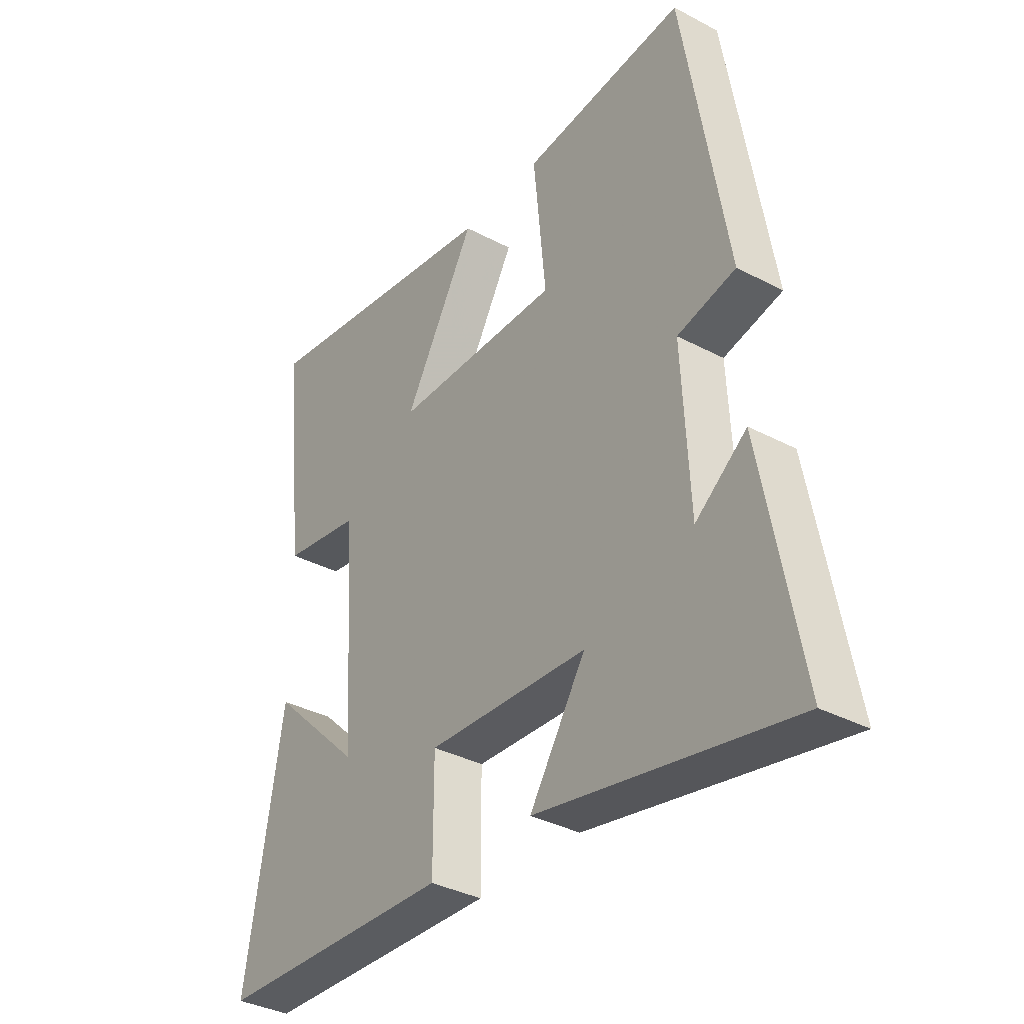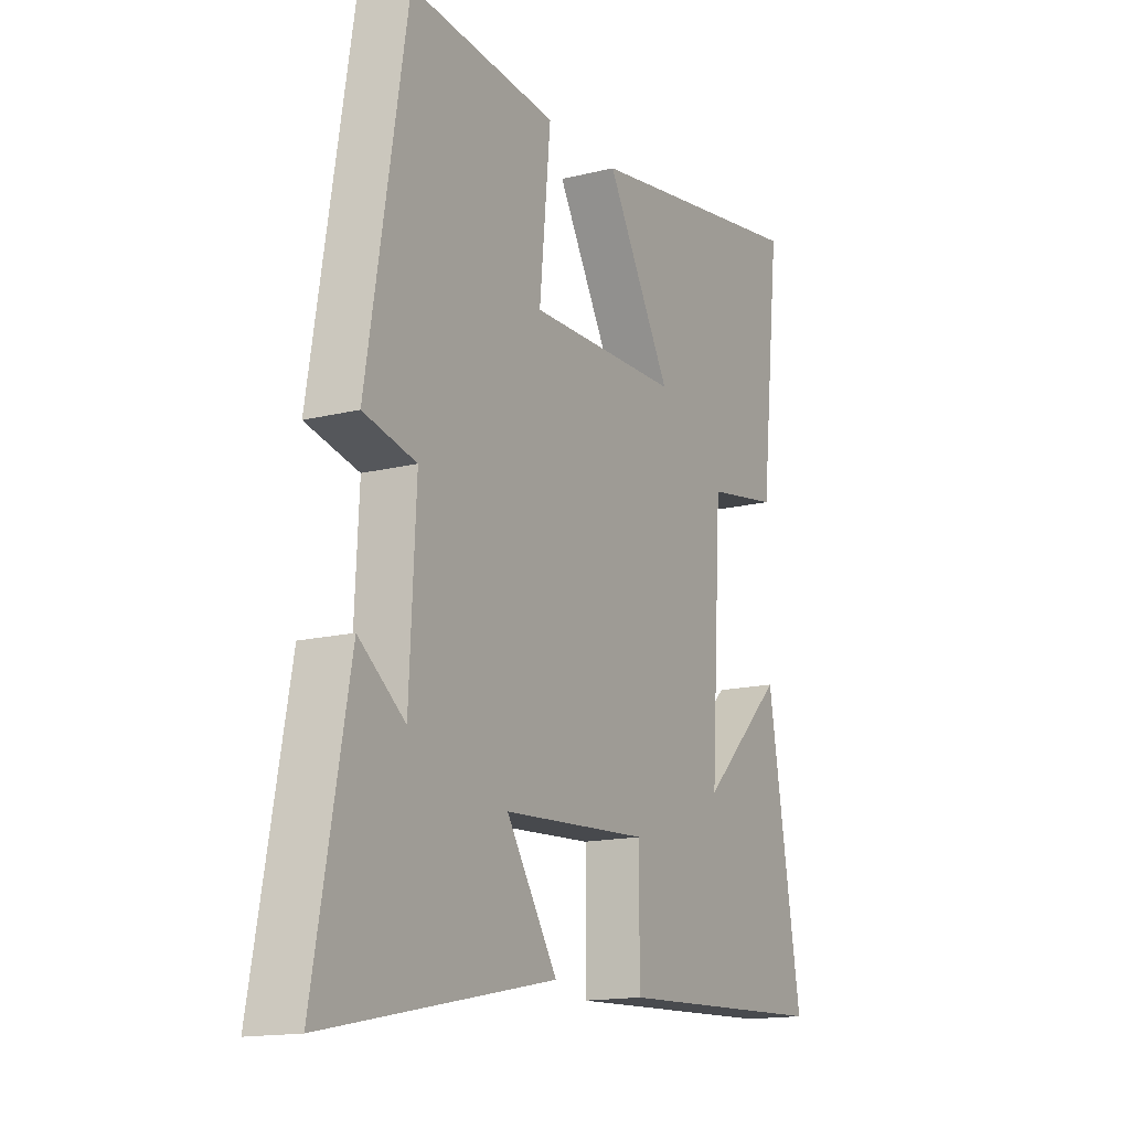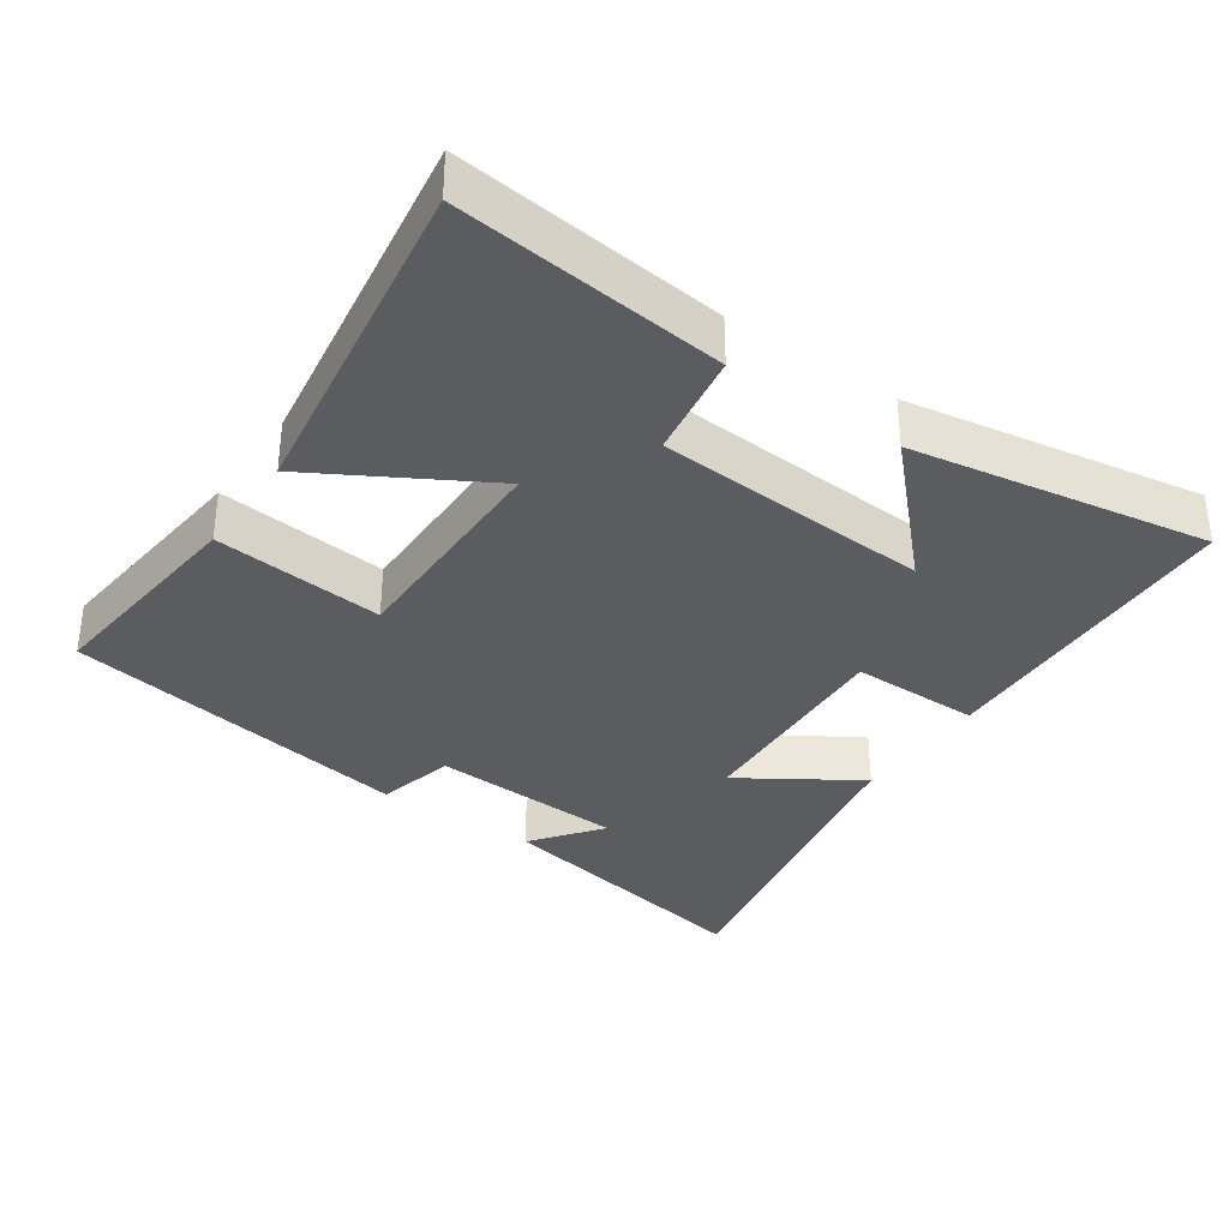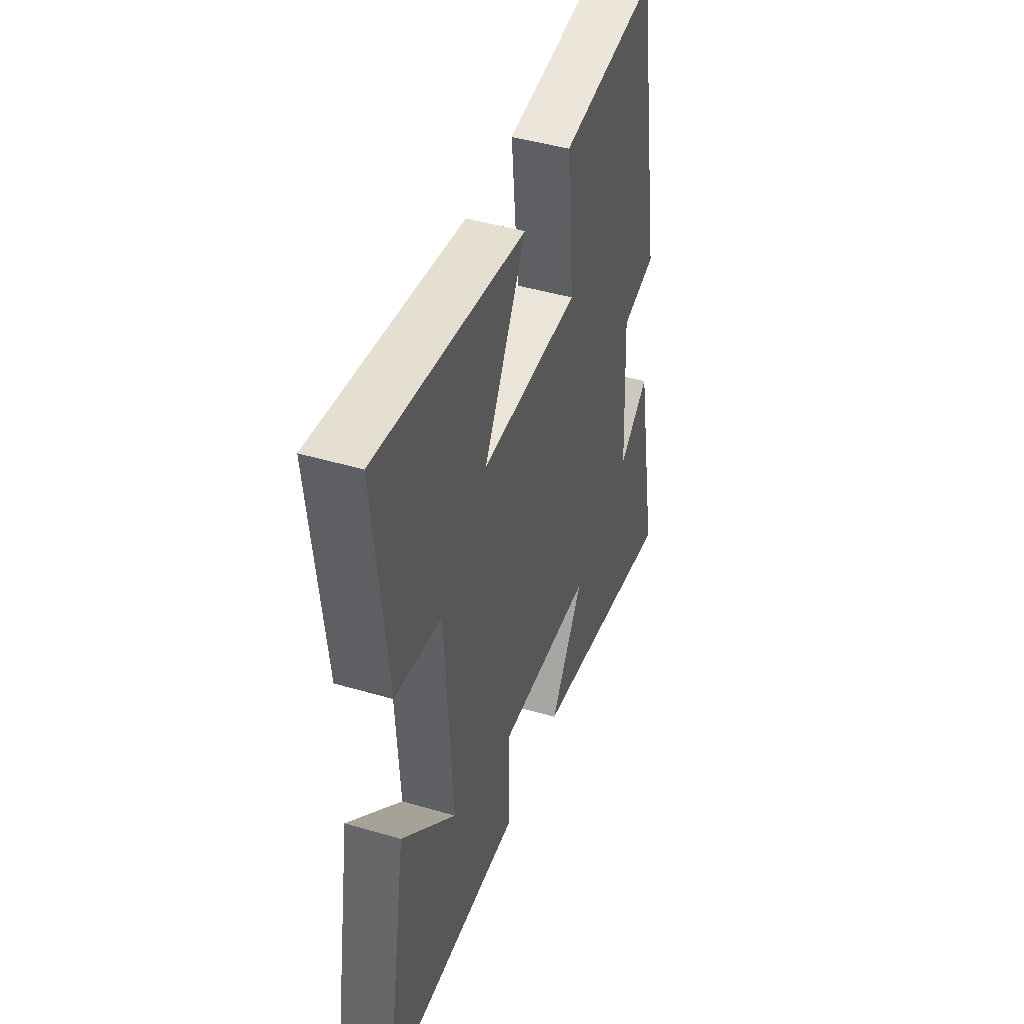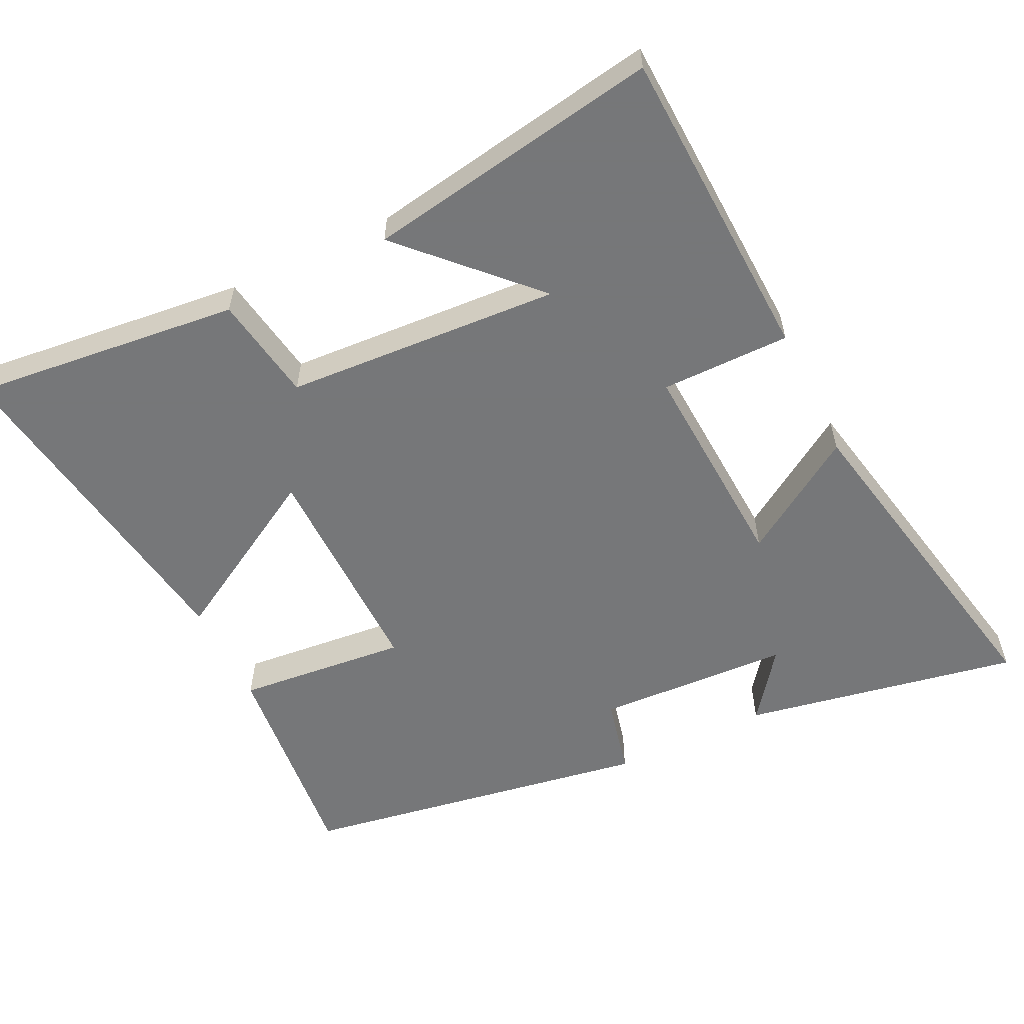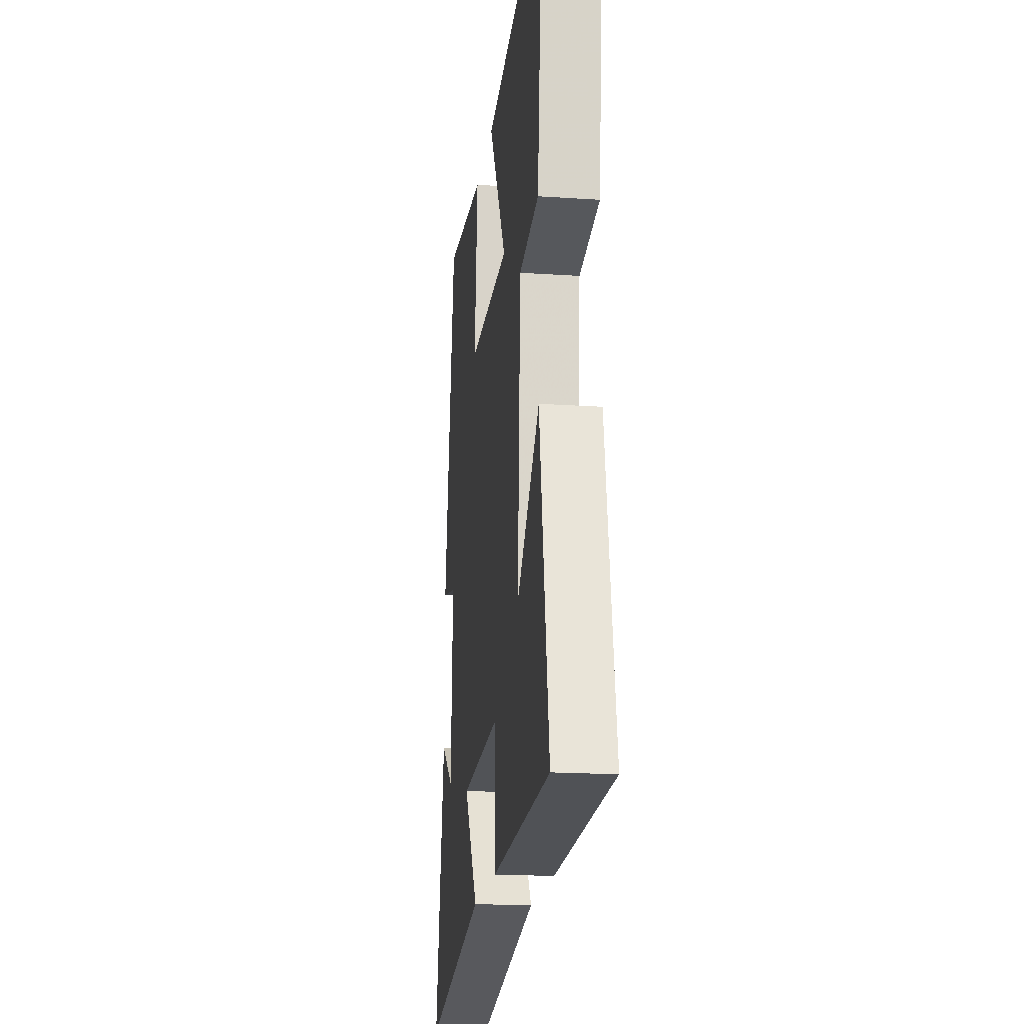
<metadata>
{"format":"obj","ext":"obj","renderer":"f3d","projection":"perspective","resolution":1024,"background":"white","views":[{"elev":-35.6,"azim":-125.0,"up":"+Z"},{"elev":-15.1,"azim":-61.8,"up":"+Z"},{"elev":-34.7,"azim":55.2,"up":"+Y"},{"elev":45.2,"azim":108.8,"up":"+Z"},{"elev":-57.1,"azim":115.9,"up":"+Y"},{"elev":-18.8,"azim":82.7,"up":"+Z"}]}
</metadata>
<code>
v 0.572 0.07 -0.481
v 0.115 0.07 -0.5
v 0.115 0.07 -0.315
v -0.195 0.07 -0.333
v -0.087 0.07 -0.5
v -0.574 0.07 -0.598
v -0.5 0.07 -0.203
v -0.402 0.07 -0.277
v -0.388 0.07 0.001
v -0.5 0.07 0.027
v -0.416 0.07 0.531
v -0.103 0.07 0.5
v -0.127 0.07 0.256
v 0.195 0.07 0.26
v 0.057 0.07 0.5
v 0.542 0.07 0.576
v 0.5 0.07 0.19
v 0.348 0.07 0.165
v 0.324 0.07 -0.229
v 0.5 0.07 -0.058
v 0.572 0 -0.481
v 0.115 0 -0.5
v 0.115 0 -0.315
v -0.195 0 -0.333
v -0.087 0 -0.5
v -0.574 0 -0.598
v -0.5 0 -0.203
v -0.402 0 -0.277
v -0.388 0 0.001
v -0.5 0 0.027
v -0.416 0 0.531
v -0.103 0 0.5
v -0.127 0 0.256
v 0.195 0 0.26
v 0.057 0 0.5
v 0.542 0 0.576
v 0.5 0 0.19
v 0.348 0 0.165
v 0.324 0 -0.229
v 0.5 0 -0.058
f 19 20 1 2
f 18 19 2 3
f 15 16 17 18
f 14 15 18
f 13 14 18 3
f 10 11 12 13
f 9 10 13
f 8 9 13 3
f 6 7 8
f 4 5 6 8
f 3 4 8
f 22 21 40 39
f 23 22 39 38
f 38 37 36 35
f 38 35 34
f 23 38 34 33
f 33 32 31 30
f 33 30 29
f 23 33 29 28
f 28 27 26
f 28 26 25 24
f 28 24 23
f 1 21 22 2
f 2 22 23 3
f 3 23 24 4
f 4 24 25 5
f 5 25 26 6
f 6 26 27 7
f 7 27 28 8
f 8 28 29 9
f 9 29 30 10
f 10 30 31 11
f 11 31 32 12
f 12 32 33 13
f 13 33 34 14
f 14 34 35 15
f 15 35 36 16
f 16 36 37 17
f 17 37 38 18
f 18 38 39 19
f 19 39 40 20
f 20 40 21 1

</code>
